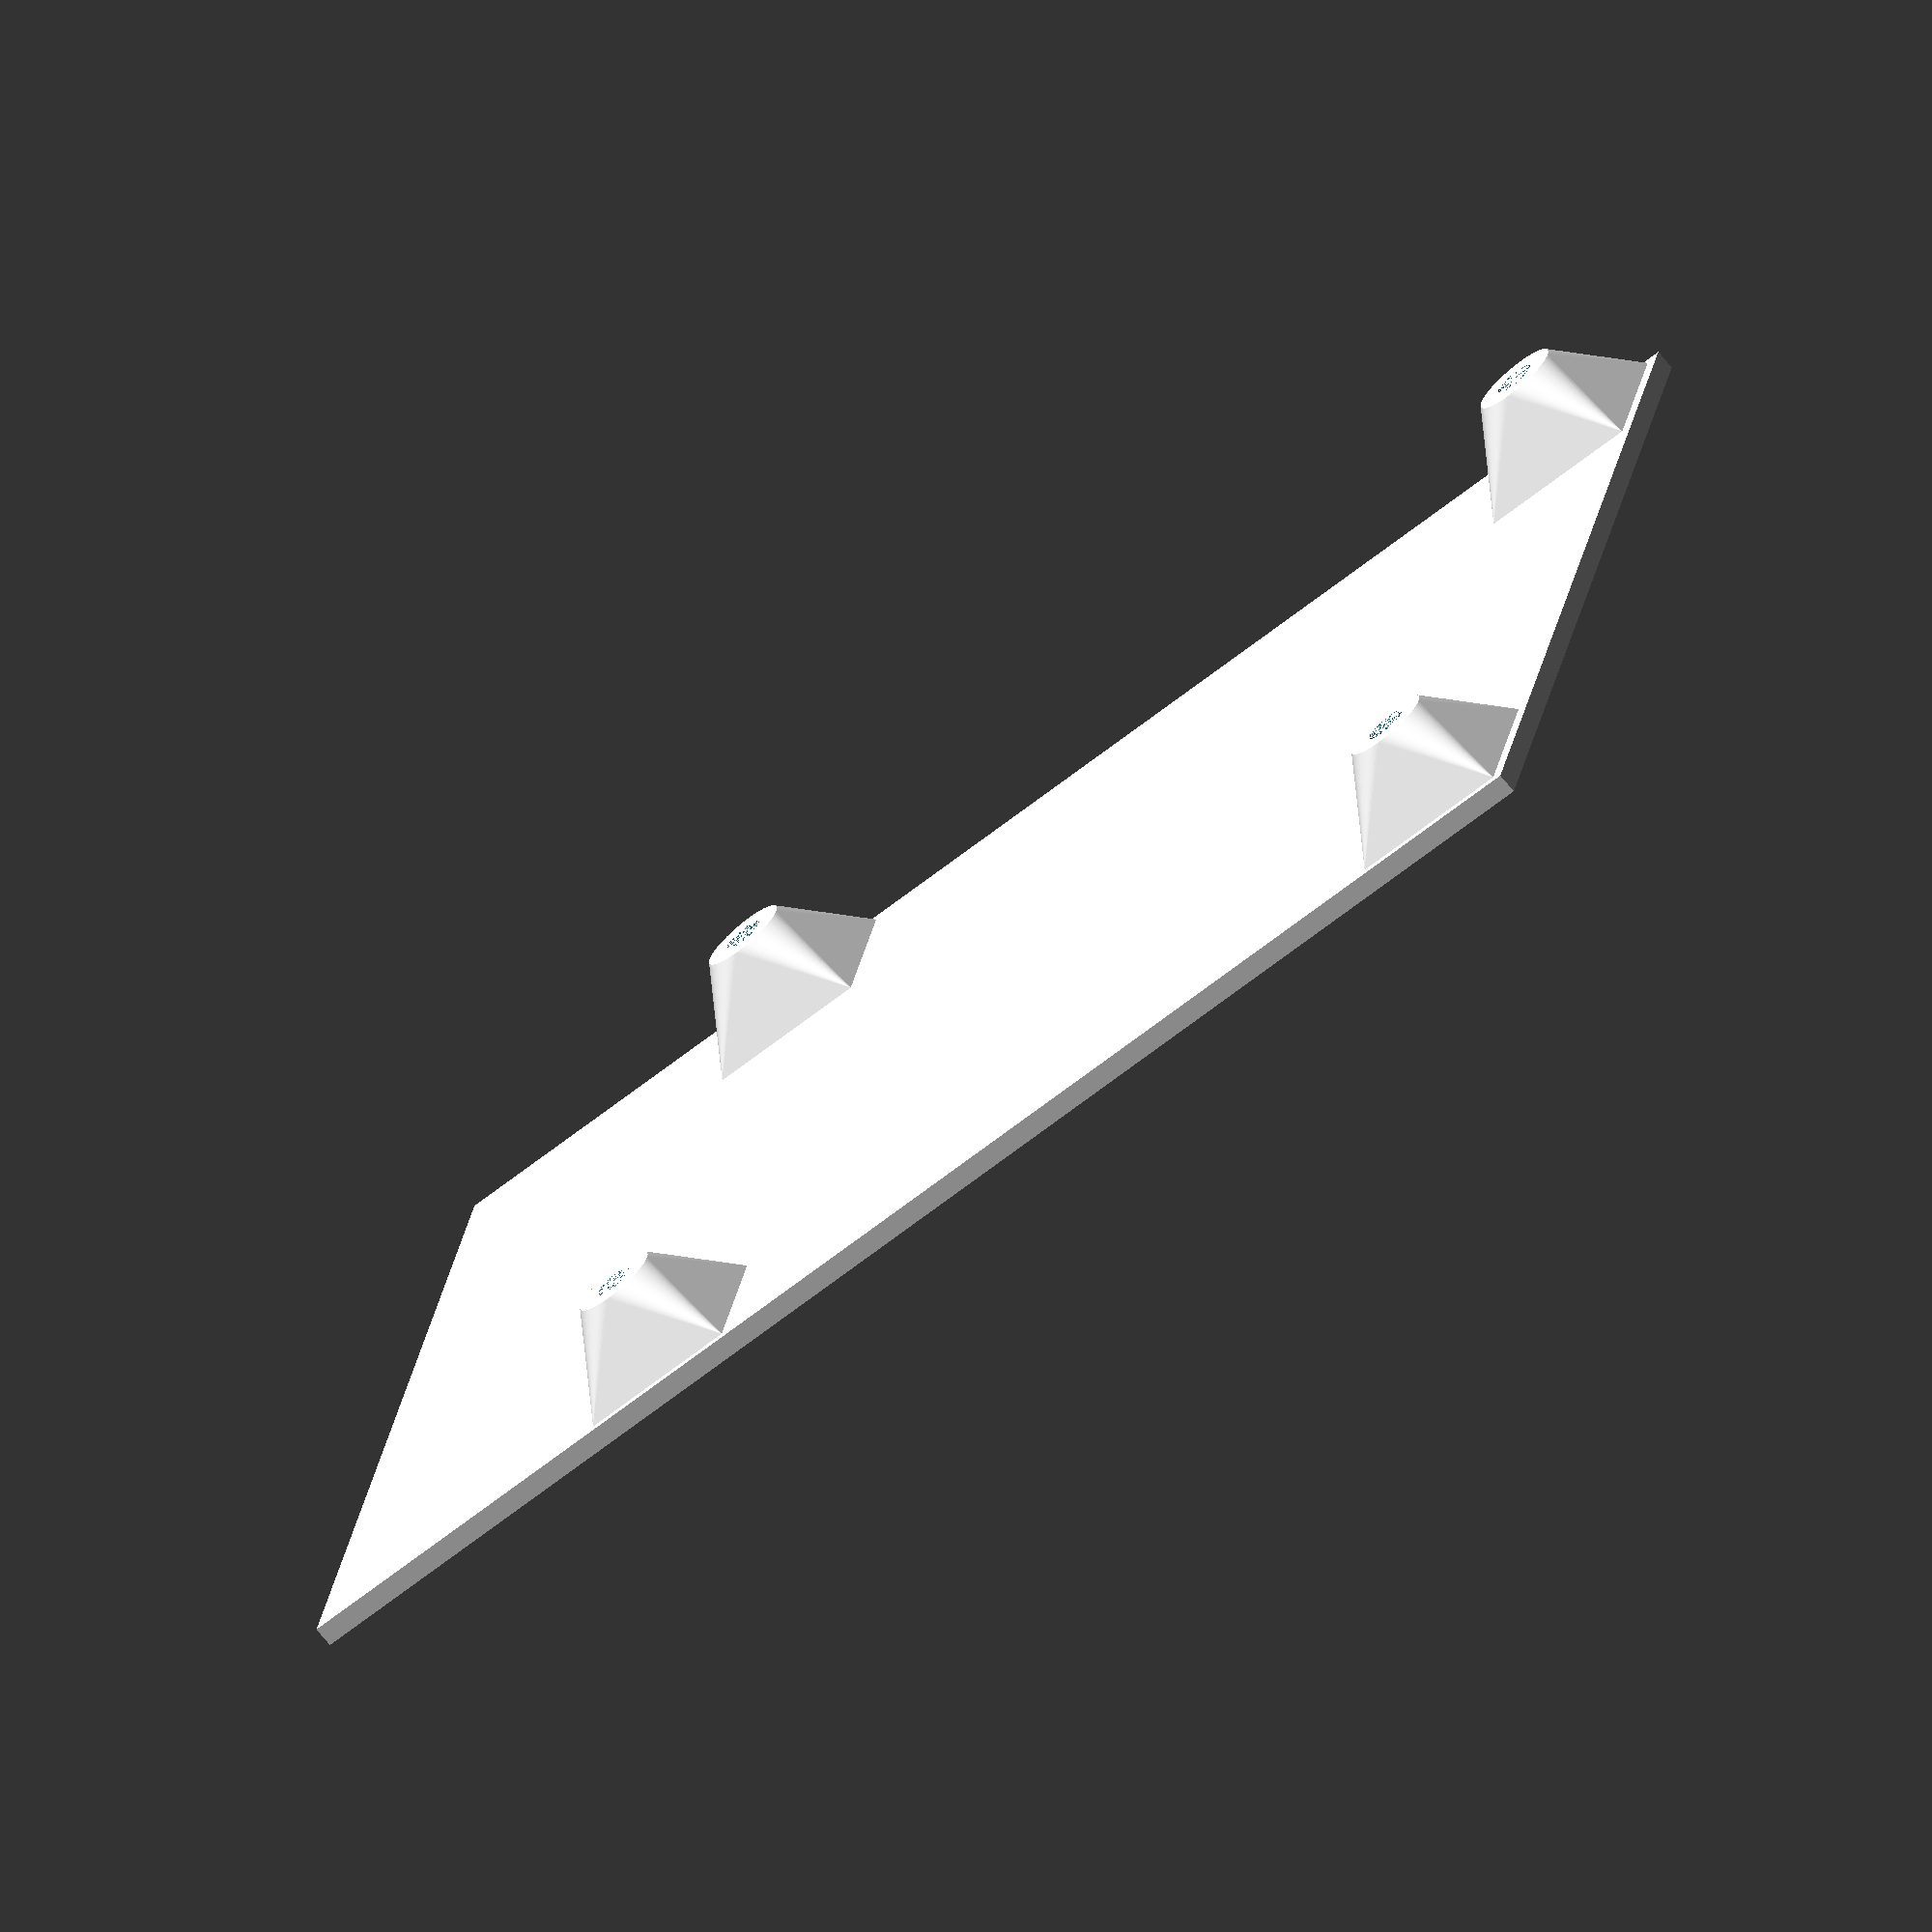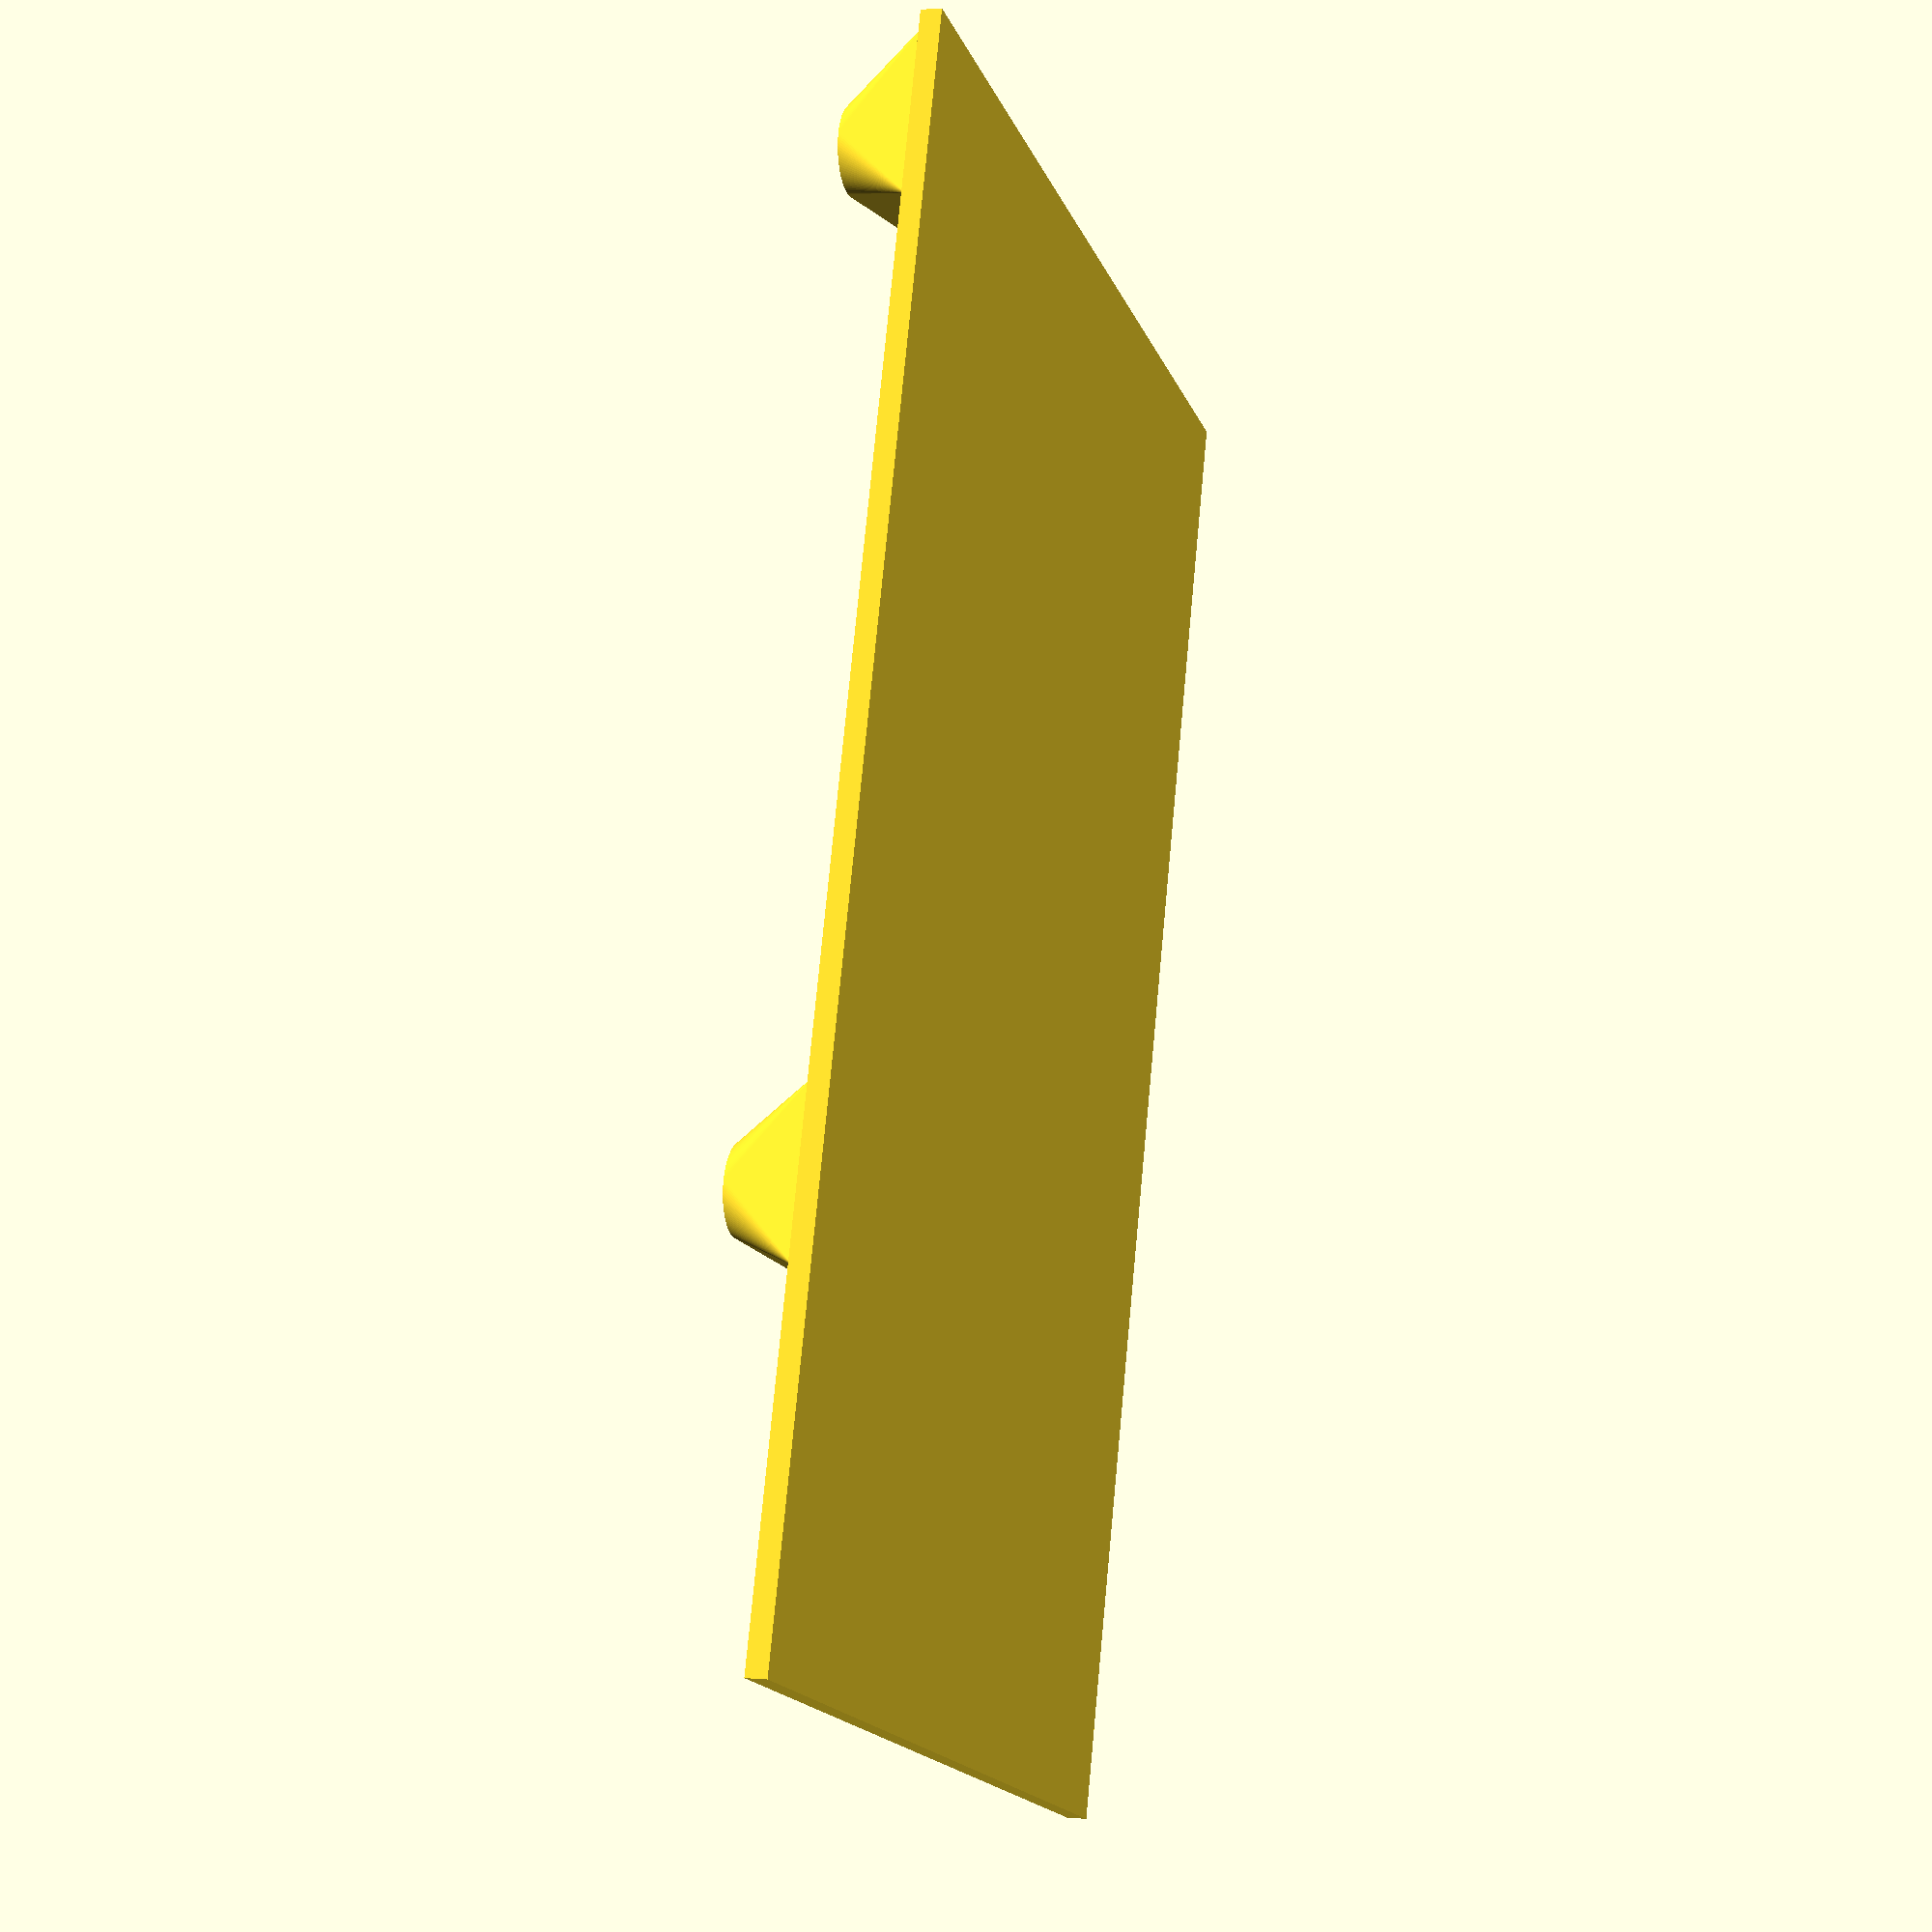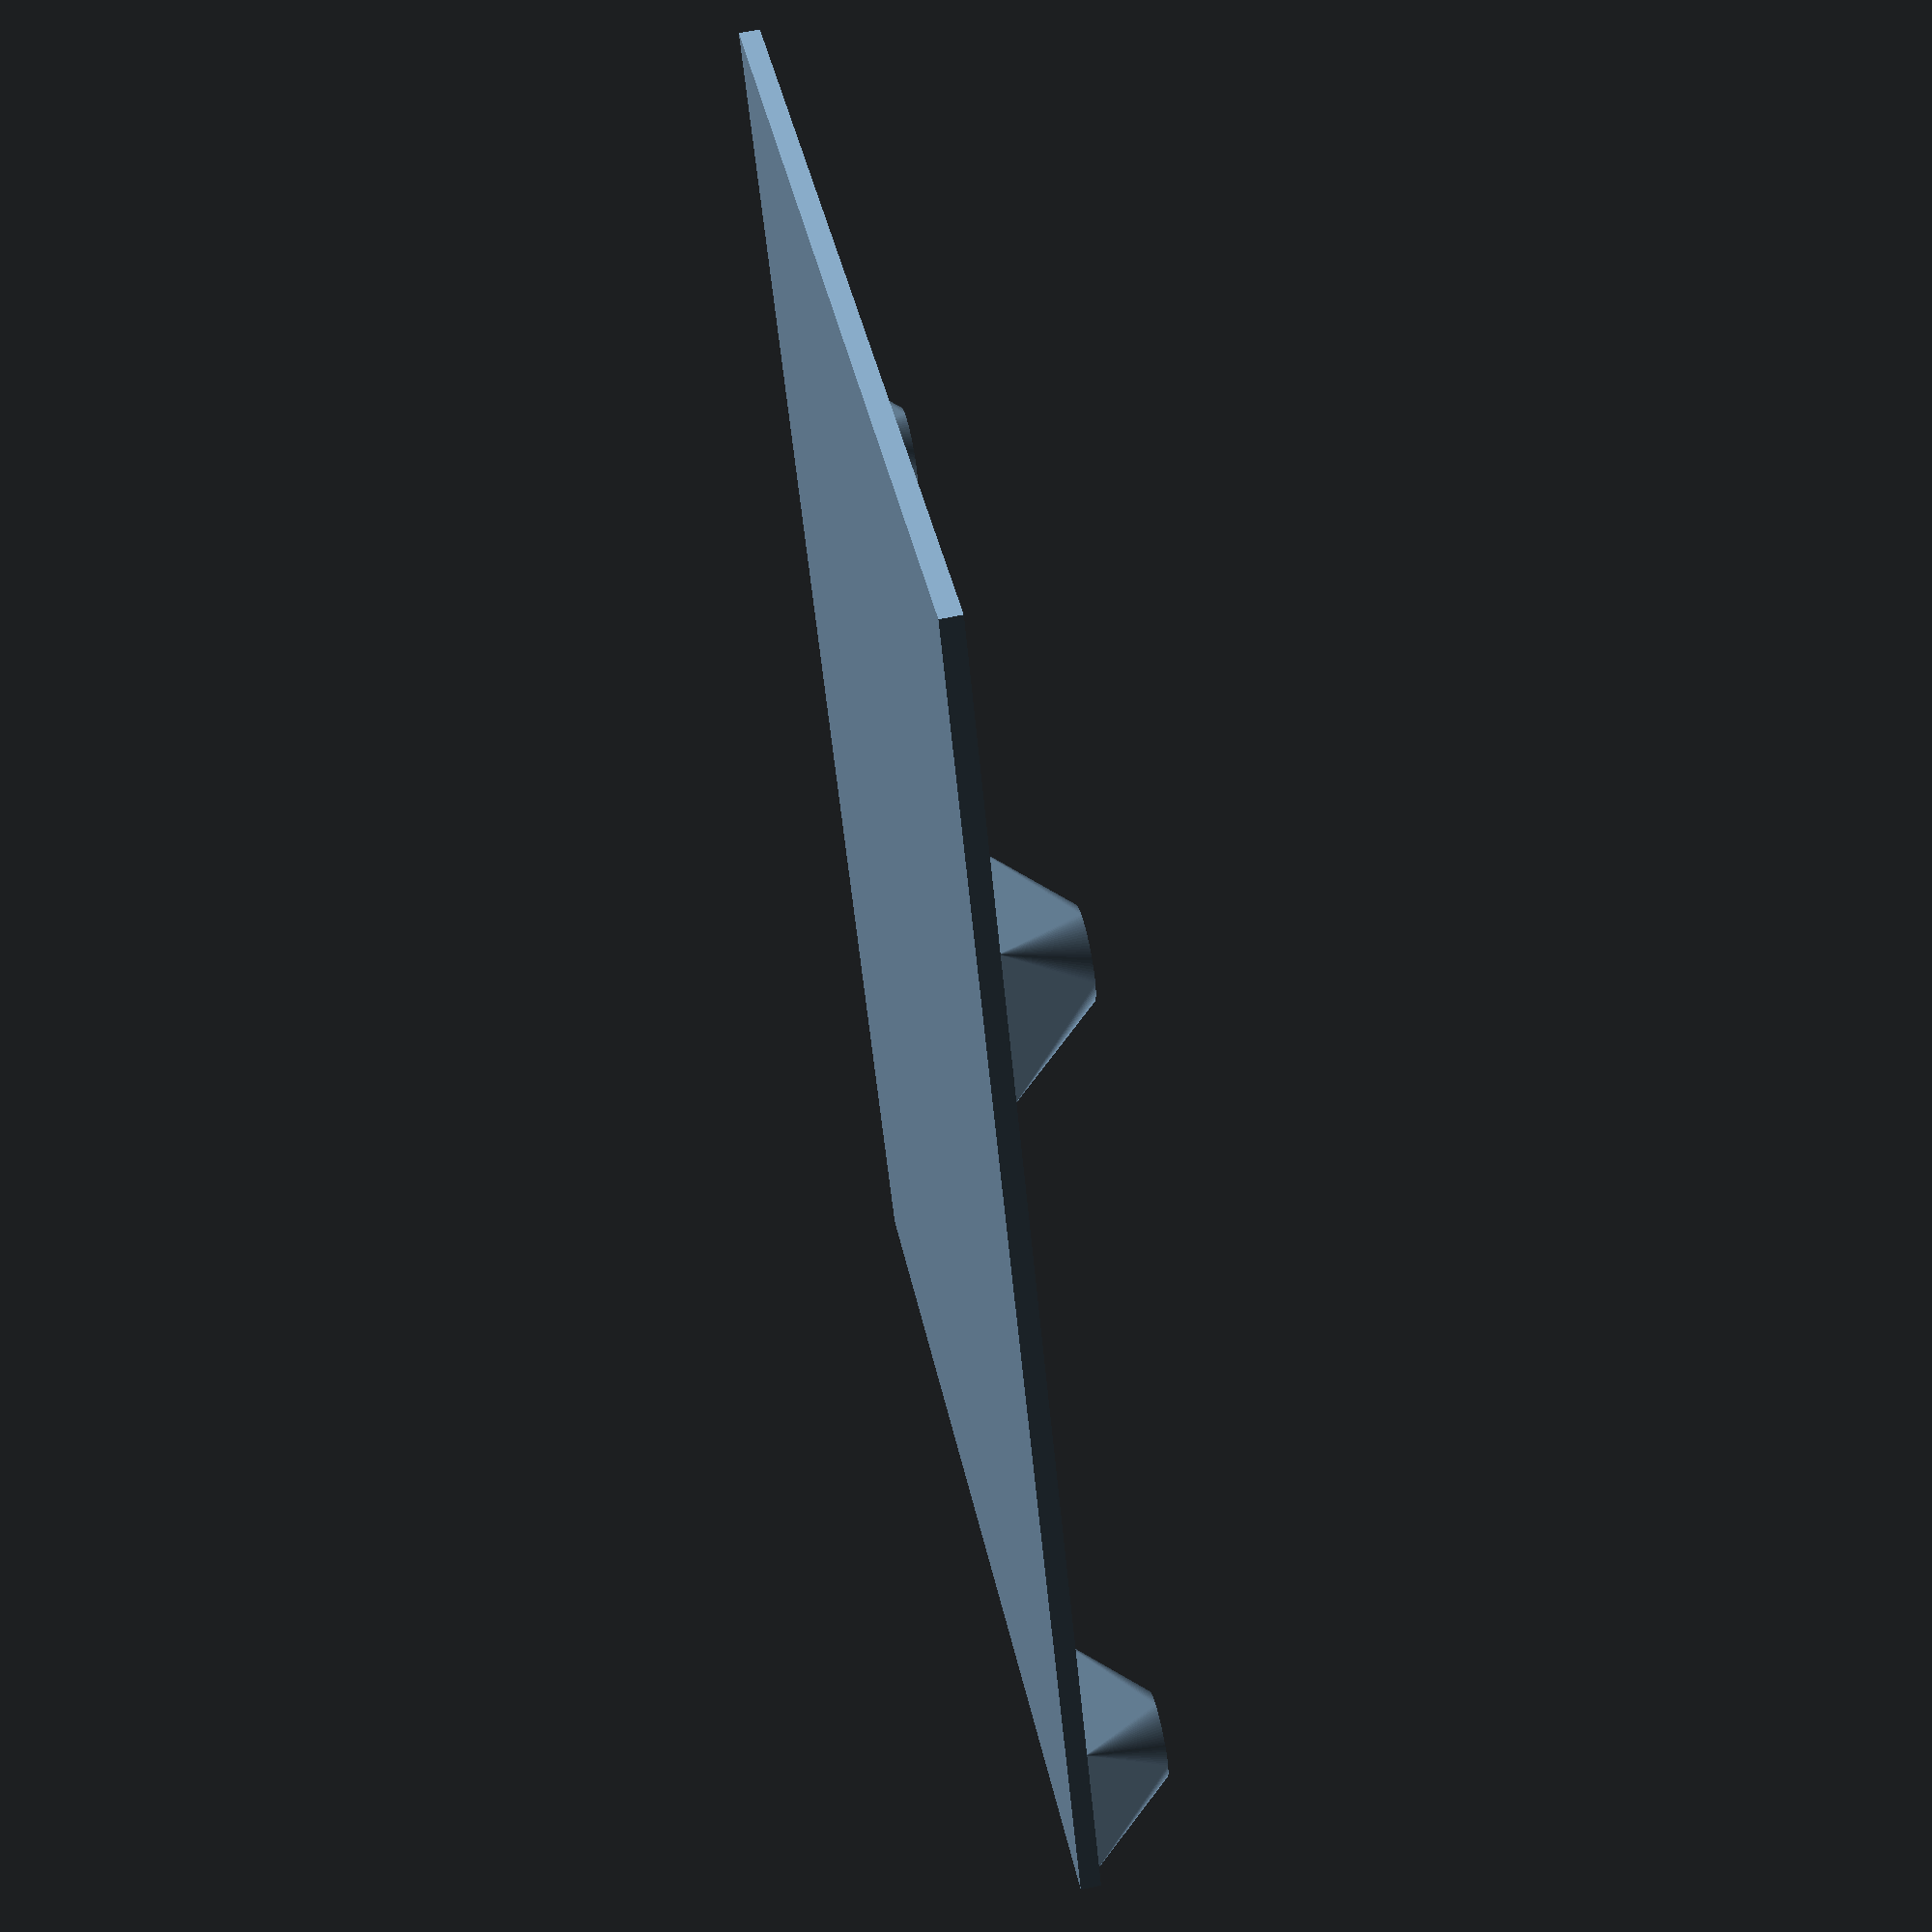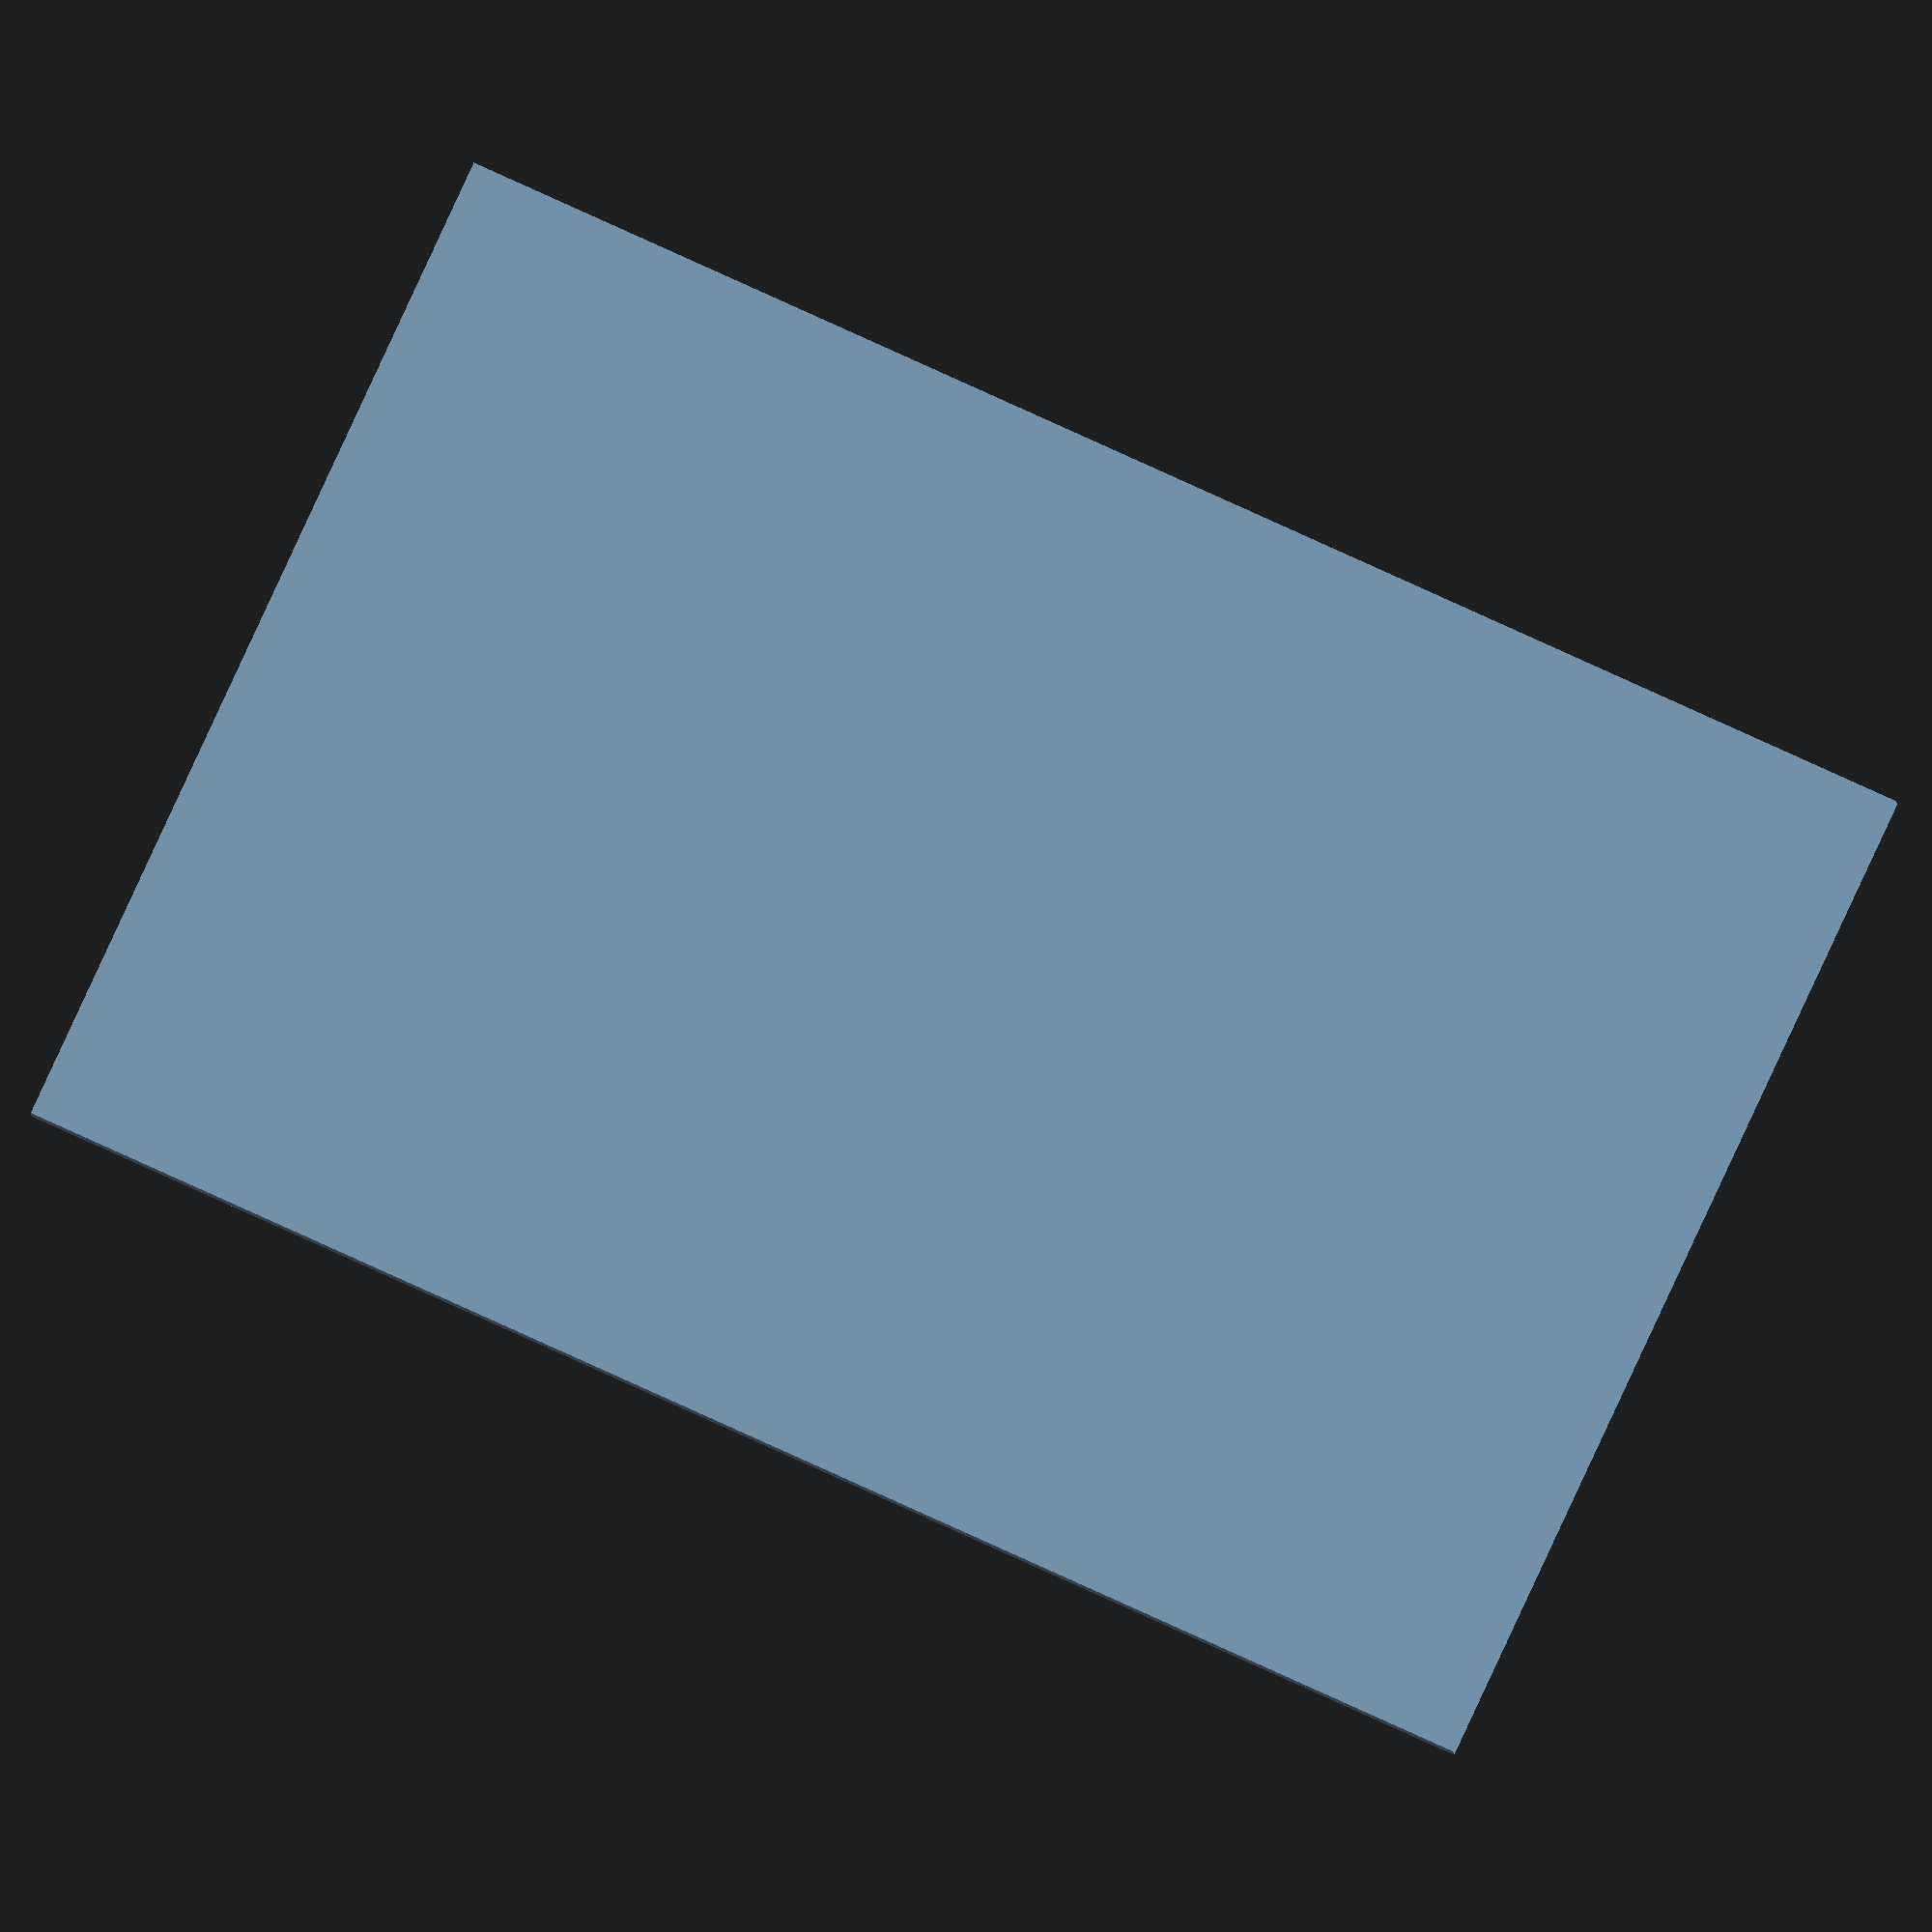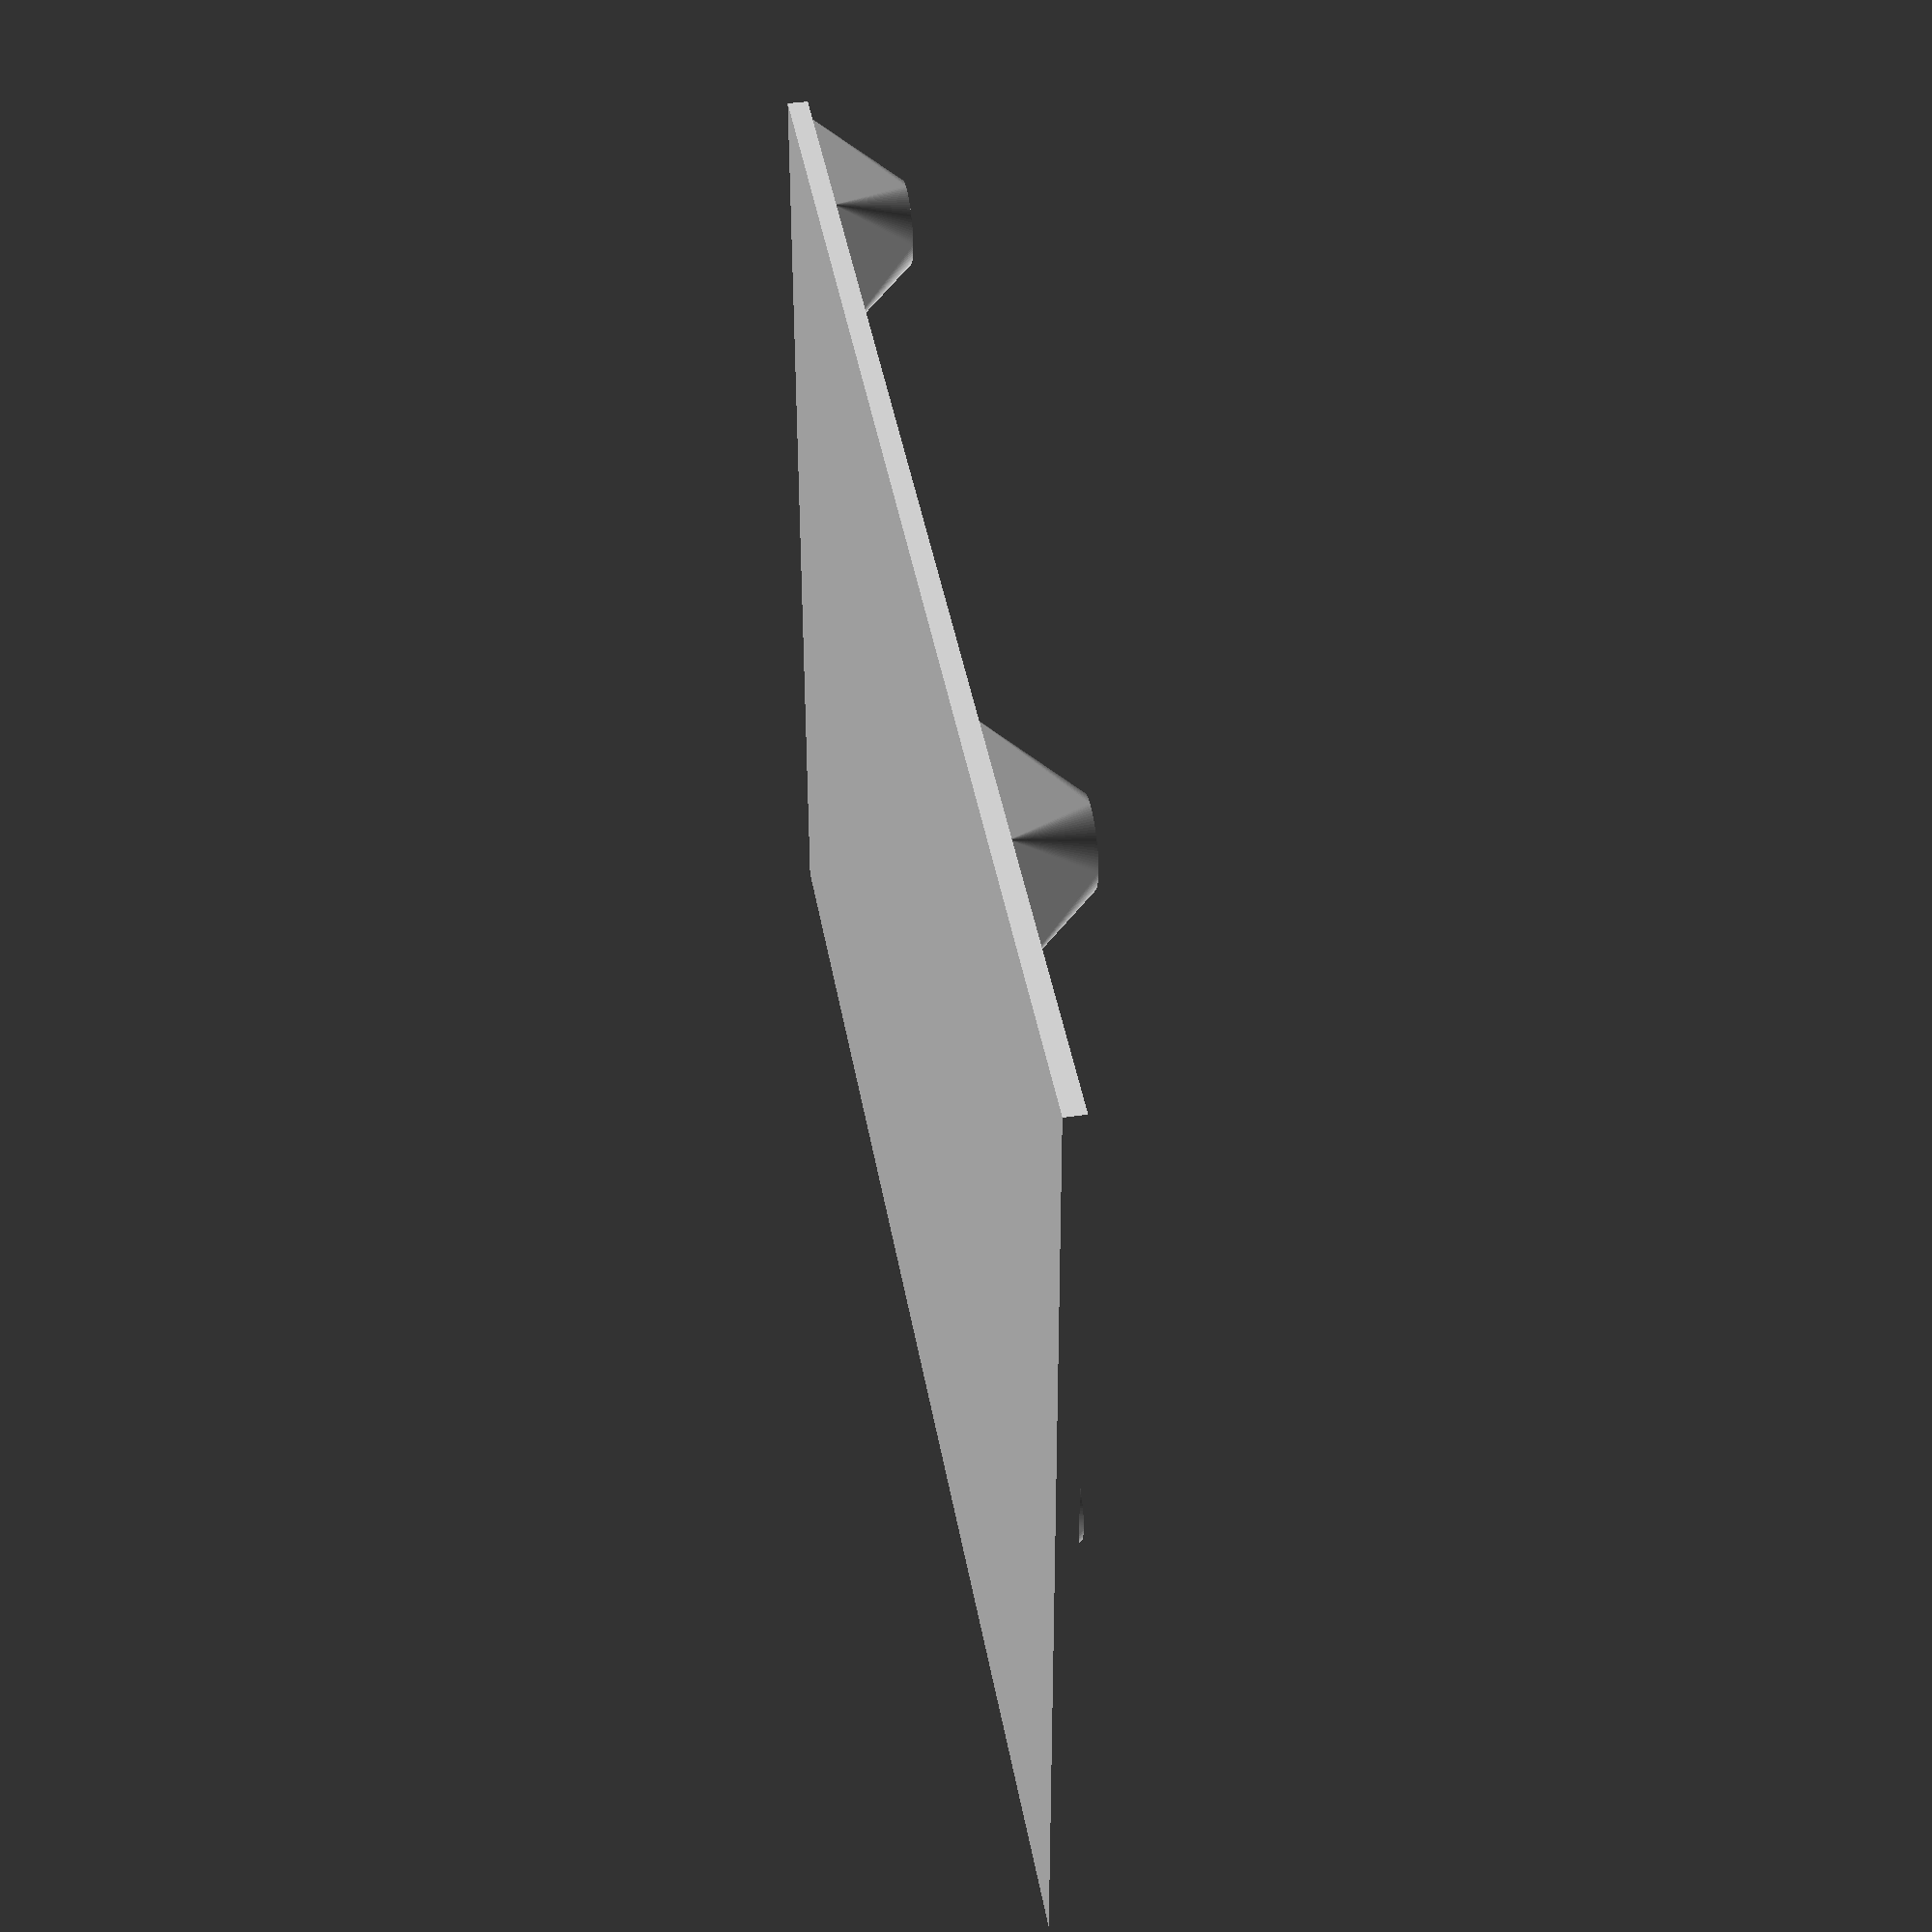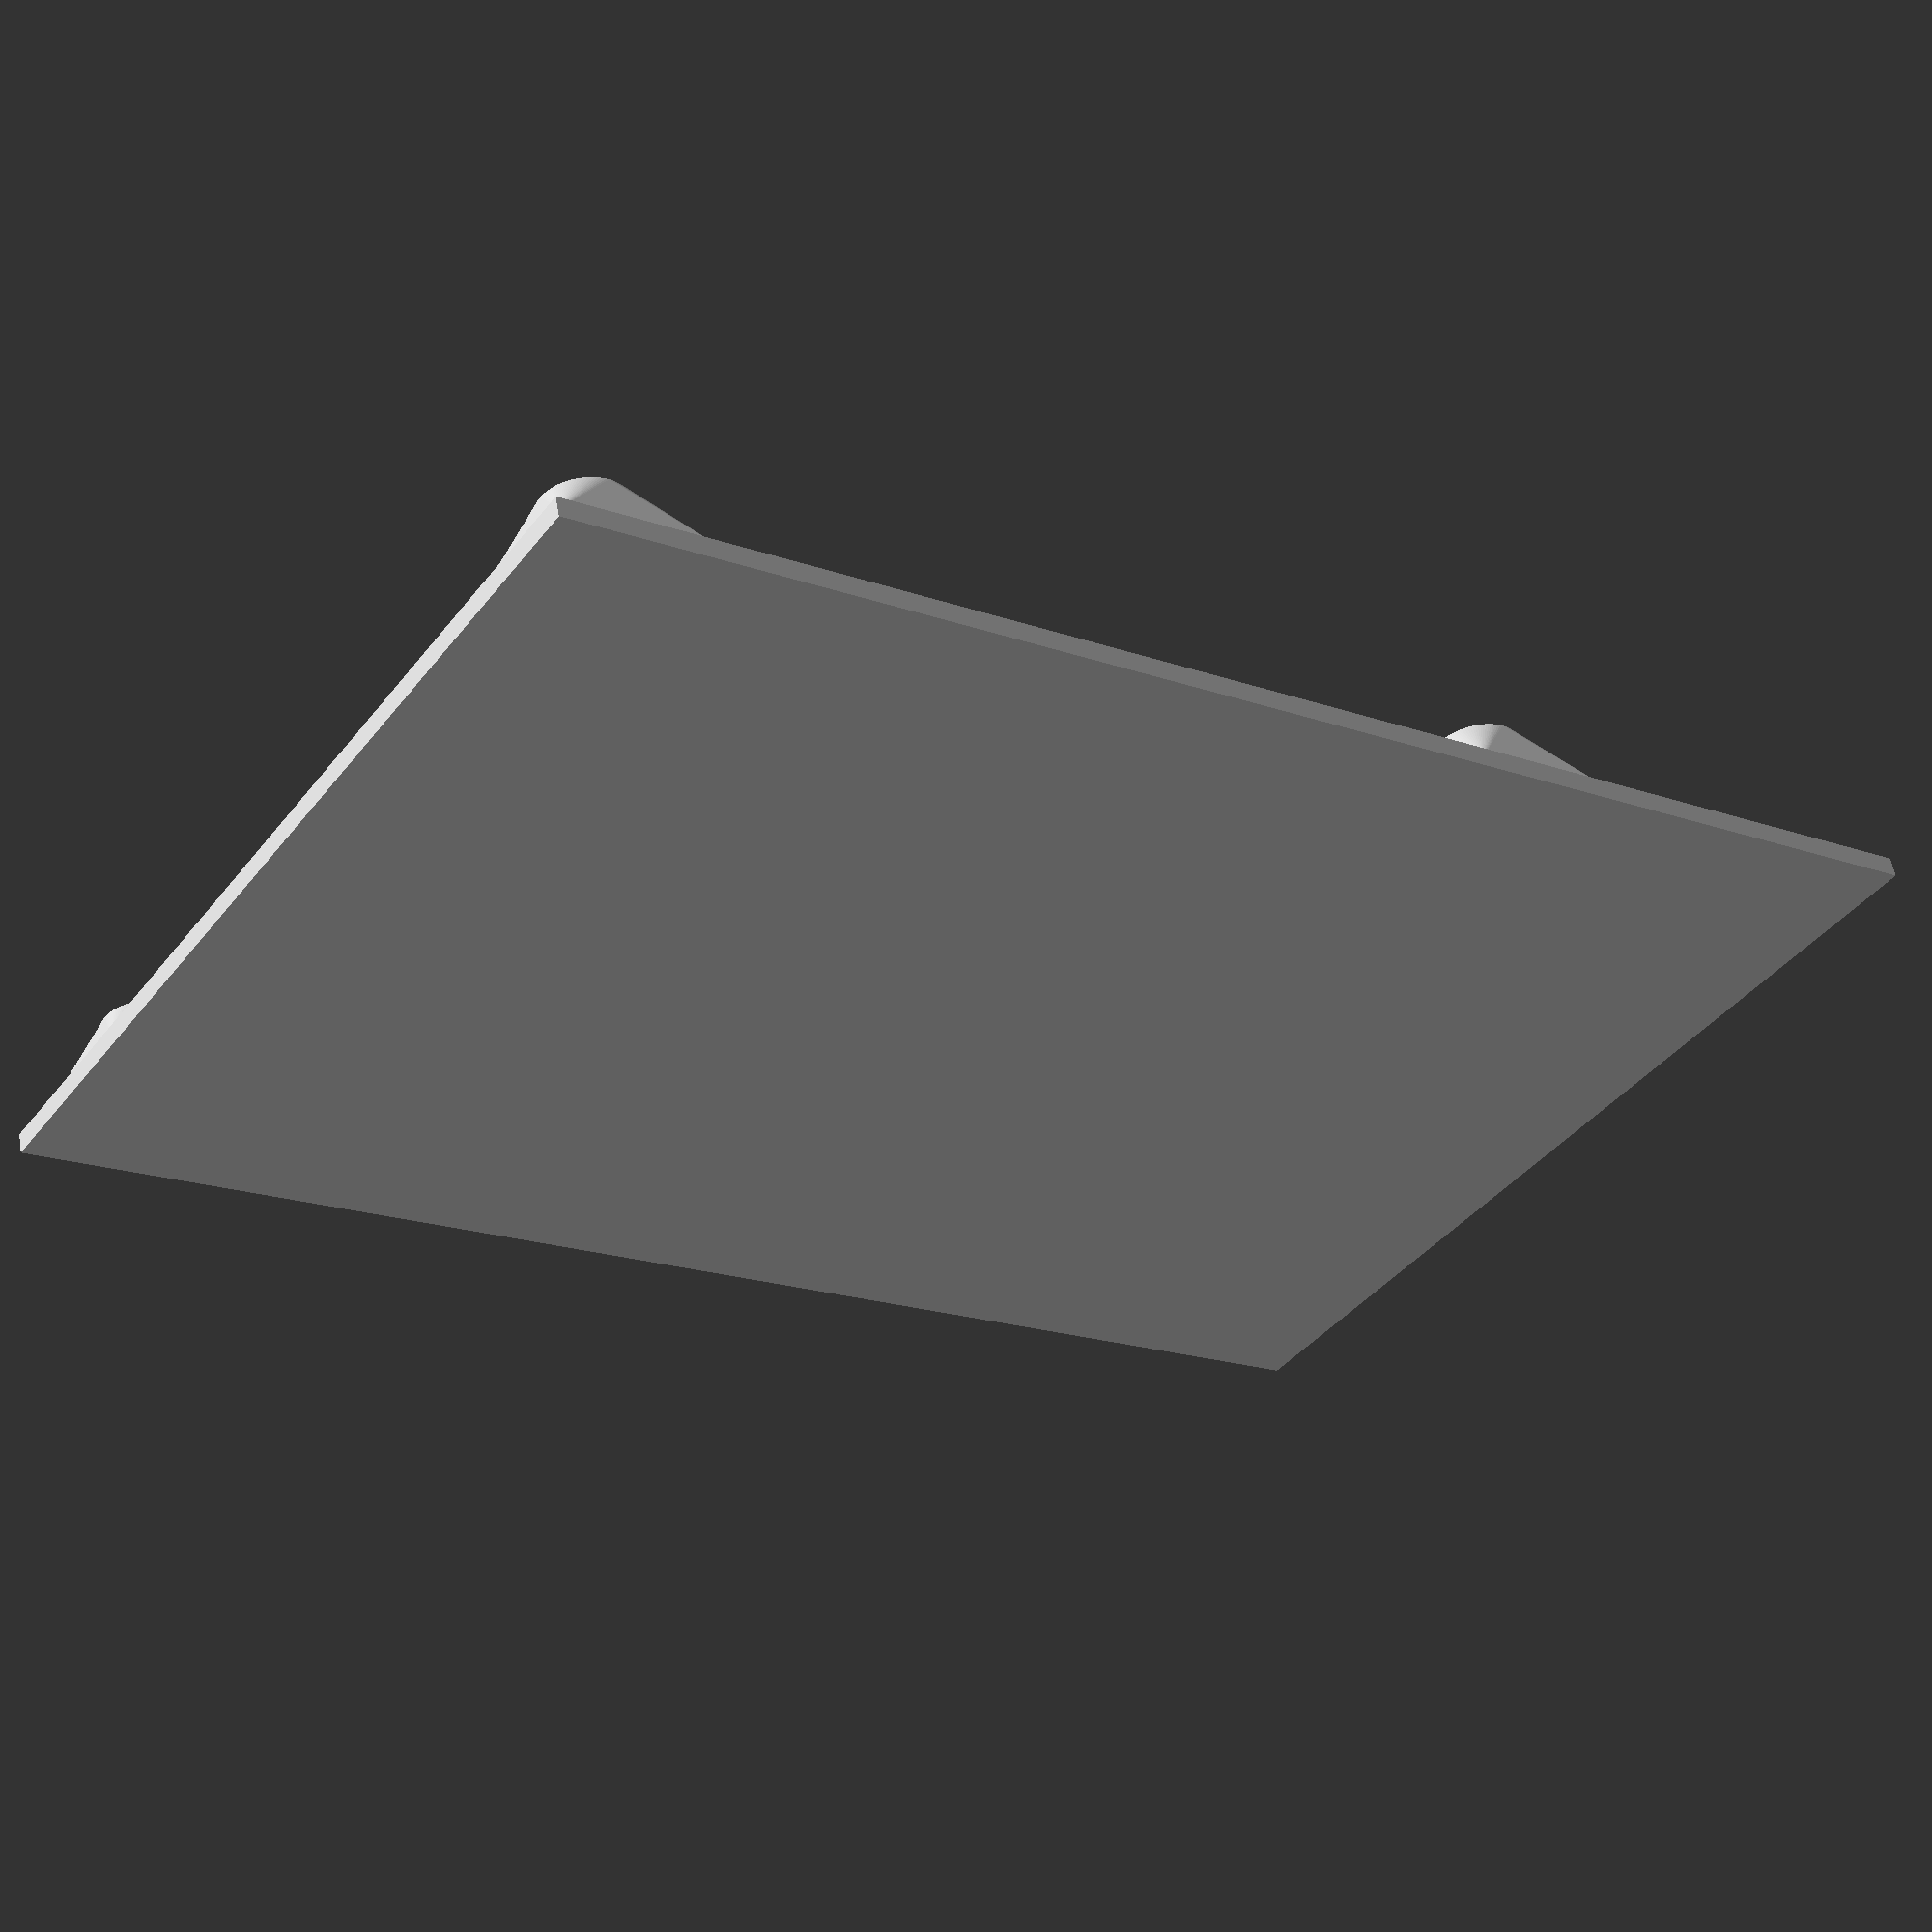
<openscad>


$fn = 100;

wall = 1.2;

height = 5;
overhang = 65;

module RaspiMount(height, overhang)
{
    conv_zero = 1e-308;

    d_radius = 2.5 / 2;
    d1_radius = 2.01 / 2;

    hole_radius = d_radius - (d_radius - d1_radius) / 4;
    head_radius = d_radius * 2;

    baseplate = (height / tan(overhang) + head_radius) * 2;

    difference()
    {
        hull()
        {
            translate([ 0, 0, height ])
                cylinder(h = conv_zero, r = head_radius, center = true);

            cube(size = [ baseplate, baseplate, conv_zero ], center = true);
        }

        translate([ 0, 0, height / 2 ])
            cylinder(h = height, r = hole_radius, center = true);
    }
}

border = 2;
raspi = [ 85, 56 ];

holes = [
    [ 3.5, 3.5 ],
    [ 3.5 + 58, 3.5 ],
    [ 3.5, 3.5 + 49 ],
    [ 3.5 + 58, 3.5 + 49 ]
];

for (i = holes)
    translate([ i[0], i[1], 0 ]) RaspiMount(height, overhang);

translate([ -border, -border, -wall ])
    cube(size = [ raspi[0] + 2 * border, raspi[1] + 2 * border, wall ]);
</openscad>
<views>
elev=73.3 azim=191.2 roll=39.7 proj=o view=solid
elev=177.3 azim=251.5 roll=72.8 proj=p view=solid
elev=296.8 azim=295.0 roll=257.9 proj=p view=solid
elev=9.4 azim=155.2 roll=182.6 proj=o view=solid
elev=138.2 azim=0.3 roll=279.7 proj=p view=solid
elev=122.6 azim=326.0 roll=9.9 proj=p view=wireframe
</views>
